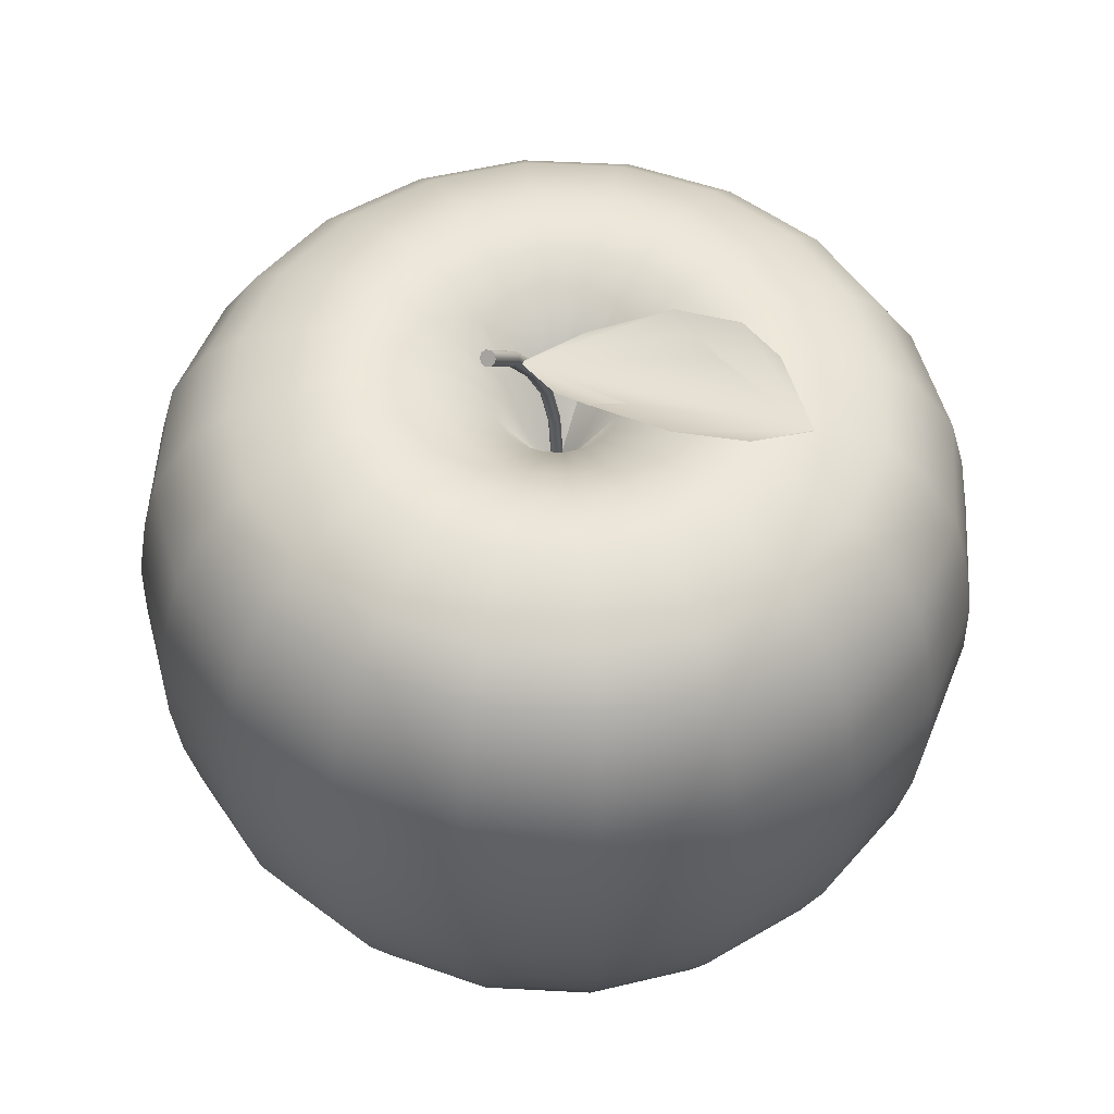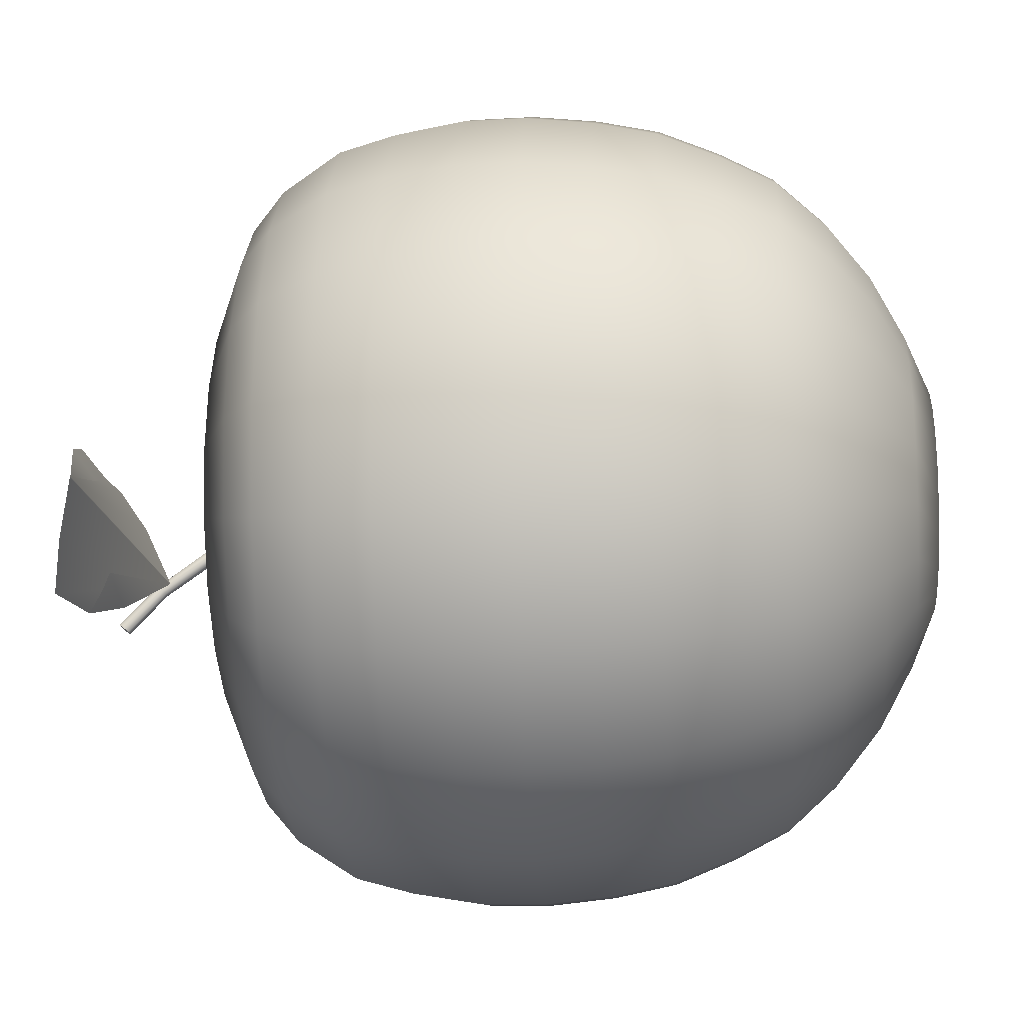
<metadata>
{"format":"obj","ext":"obj","renderer":"f3d","projection":"perspective","resolution":1024,"background":"white","views":[{"elev":51.5,"azim":-149.7,"up":"+Y"},{"elev":-18.1,"azim":-85.6,"up":"+Z"}]}
</metadata>
<code>
v 0 1.526 0
v 0 1.769 0.1564
v 0.04834 1.769 0.1488
v 0.09195 1.769 0.1266
v 0.1266 1.769 0.09195
v 0.1488 1.769 0.04834
v 0.1564 1.769 0
v 0.1488 1.769 -0.04834
v 0.1266 1.769 -0.09195
v 0.09195 1.769 -0.1266
v 0.04834 1.769 -0.1488
v 0 1.769 -0.1564
v -0.04834 1.769 -0.1488
v -0.09195 1.769 -0.1266
v -0.1266 1.769 -0.09195
v -0.1488 1.769 -0.04834
v -0.1564 1.769 0
v -0.1488 1.769 0.04834
v -0.1266 1.769 0.09195
v -0.09195 1.769 0.1266
v -0.04834 1.769 0.1488
v 0 1.851 0.3014
v 0.09314 1.851 0.2867
v 0.1772 1.851 0.2438
v 0.2438 1.851 0.1772
v 0.2867 1.851 0.09314
v 0.3014 1.851 0
v 0.2867 1.851 -0.09314
v 0.2438 1.851 -0.1772
v 0.1772 1.851 -0.2438
v 0.09314 1.851 -0.2867
v 0 1.851 -0.3014
v -0.09314 1.851 -0.2867
v -0.1772 1.851 -0.2438
v -0.2438 1.851 -0.1772
v -0.2867 1.851 -0.09314
v -0.3014 1.851 0
v -0.2867 1.851 0.09314
v -0.2438 1.851 0.1772
v -0.1772 1.851 0.2438
v -0.09314 1.851 0.2867
v 0 1.903 0.415
v 0.1282 1.903 0.3947
v 0.2439 1.903 0.3357
v 0.3357 1.903 0.2439
v 0.3947 1.903 0.1282
v 0.415 1.903 0
v 0.3947 1.903 -0.1282
v 0.3357 1.903 -0.2439
v 0.2439 1.903 -0.3357
v 0.1282 1.903 -0.3947
v 0 1.903 -0.415
v -0.1282 1.903 -0.3947
v -0.2439 1.903 -0.3357
v -0.3357 1.903 -0.2439
v -0.3947 1.903 -0.1282
v -0.415 1.903 0
v -0.3947 1.903 0.1282
v -0.3357 1.903 0.2439
v -0.2439 1.903 0.3357
v -0.1282 1.903 0.3947
v 0 1.917 0.5878
v 0.1816 1.917 0.559
v 0.3455 1.917 0.4755
v 0.4755 1.917 0.3455
v 0.559 1.917 0.1816
v 0.5878 1.917 0
v 0.559 1.917 -0.1816
v 0.4755 1.917 -0.3455
v 0.3455 1.917 -0.4755
v 0.1816 1.917 -0.559
v 0 1.917 -0.5878
v -0.1816 1.917 -0.559
v -0.3455 1.917 -0.4755
v -0.4755 1.917 -0.3455
v -0.559 1.917 -0.1816
v -0.5878 1.917 0
v -0.559 1.917 0.1816
v -0.4755 1.917 0.3455
v -0.3455 1.917 0.4755
v -0.1816 1.917 0.559
v 0 1.824 0.8171
v 0.2525 1.824 0.7772
v 0.4803 1.824 0.6611
v 0.6611 1.824 0.4803
v 0.7772 1.824 0.2525
v 0.8171 1.824 0
v 0.7772 1.824 -0.2525
v 0.6611 1.824 -0.4803
v 0.4803 1.824 -0.6611
v 0.2525 1.824 -0.7772
v 0 1.824 -0.8171
v -0.2525 1.824 -0.7772
v -0.4803 1.824 -0.6611
v -0.6611 1.824 -0.4803
v -0.7772 1.824 -0.2525
v -0.8171 1.824 0
v -0.7772 1.824 0.2525
v -0.6611 1.824 0.4803
v -0.4803 1.824 0.6611
v -0.2525 1.824 0.7772
v 0 1.736 0.921
v 0.2846 1.736 0.876
v 0.5414 1.736 0.7451
v 0.7451 1.736 0.5414
v 0.876 1.736 0.2846
v 0.921 1.736 0
v 0.876 1.736 -0.2846
v 0.7451 1.736 -0.5414
v 0.5414 1.736 -0.7451
v 0.2846 1.736 -0.876
v 0 1.736 -0.921
v -0.2846 1.736 -0.876
v -0.5414 1.736 -0.7451
v -0.7451 1.736 -0.5414
v -0.876 1.736 -0.2846
v -0.921 1.736 0
v -0.876 1.736 0.2846
v -0.7451 1.736 0.5414
v -0.5414 1.736 0.7451
v -0.2846 1.736 0.876
v 0 1.576 1.025
v 0.3166 1.576 0.9744
v 0.6022 1.576 0.8289
v 0.8289 1.576 0.6022
v 0.9744 1.576 0.3166
v 1.025 1.576 0
v 0.9744 1.576 -0.3166
v 0.8289 1.576 -0.6022
v 0.6022 1.576 -0.8289
v 0.3166 1.576 -0.9744
v 0 1.576 -1.025
v -0.3166 1.576 -0.9744
v -0.6022 1.576 -0.8289
v -0.8289 1.576 -0.6022
v -0.9744 1.576 -0.3166
v -1.025 1.576 0
v -0.9744 1.576 0.3166
v -0.8289 1.576 0.6022
v -0.6022 1.576 0.8289
v -0.3166 1.576 0.9744
v 1.3e-05 1.422 1.067
v 0.3296 1.422 1.014
v 0.627 1.422 0.8629
v 0.863 1.422 0.627
v 1.014 1.422 0.3296
v 1.067 1.422 0
v 1.014 1.422 -0.3296
v 0.863 1.422 -0.627
v 0.627 1.422 -0.8629
v 0.3296 1.422 -1.014
v 1.3e-05 1.422 -1.067
v -0.3296 1.422 -1.014
v -0.627 1.422 -0.8629
v -0.8629 1.422 -0.627
v -1.014 1.422 -0.3321
v -1.067 1.422 0.002484
v -1.014 1.422 0.3296
v -0.8629 1.422 0.627
v -0.627 1.422 0.8629
v -0.3296 1.422 1.014
v 0 1.243 1.097
v 0.3389 1.243 1.043
v 0.6447 1.243 0.8873
v 0.8873 1.243 0.6447
v 1.043 1.243 0.3389
v 1.097 1.243 0
v 1.043 1.243 -0.3389
v 0.8873 1.243 -0.6447
v 0.6447 1.243 -0.8873
v 0.3389 1.243 -1.043
v 0 1.243 -1.097
v -0.3389 1.243 -1.043
v -0.6447 1.243 -0.8873
v -0.8873 1.243 -0.6447
v -1.043 1.243 -0.3389
v -1.097 1.243 0
v -1.043 1.243 0.3389
v -0.8873 1.243 0.6447
v -0.6447 1.243 0.8873
v -0.3389 1.243 1.043
v 0 1.073 1.099
v 0.3397 1.073 1.046
v 0.6462 1.073 0.8894
v 0.8894 1.073 0.6462
v 1.046 1.073 0.3397
v 1.099 1.073 0
v 1.046 1.073 -0.3397
v 0.8894 1.073 -0.6462
v 0.6462 1.073 -0.8894
v 0.3397 1.073 -1.046
v 0 1.073 -1.099
v -0.3397 1.073 -1.046
v -0.6462 1.073 -0.8894
v -0.8894 1.073 -0.6462
v -1.046 1.073 -0.3397
v -1.099 1.073 0
v -1.046 1.073 0.3397
v -0.8894 1.073 0.6462
v -0.6462 1.073 0.8894
v -0.3397 1.073 1.046
v 0 0.8944 1.08
v 0.3339 0.8944 1.028
v 0.6351 0.8944 0.8741
v 0.8741 0.8944 0.6351
v 1.028 0.8944 0.3339
v 1.08 0.8944 0
v 1.028 0.8944 -0.3339
v 0.8741 0.8944 -0.6351
v 0.6351 0.8944 -0.8741
v 0.3339 0.8944 -1.028
v 0 0.8944 -1.08
v -0.3339 0.8944 -1.028
v -0.6351 0.8944 -0.8741
v -0.8741 0.8944 -0.6351
v -1.028 0.8944 -0.3339
v -1.08 0.8944 0
v -1.028 0.8944 0.3339
v -0.8741 0.8944 0.6351
v -0.6351 0.8944 0.8741
v -0.3339 0.8944 1.028
v 0 0.725 1.046
v 0.3231 0.725 0.9944
v 0.6146 0.725 0.8459
v 0.8459 0.725 0.6146
v 0.9944 0.725 0.3231
v 1.046 0.725 0
v 0.9944 0.725 -0.3231
v 0.8459 0.725 -0.6146
v 0.6146 0.725 -0.8459
v 0.3231 0.725 -0.9944
v 0 0.725 -1.046
v -0.3231 0.725 -0.9944
v -0.6146 0.725 -0.8459
v -0.8459 0.725 -0.6146
v -0.9944 0.725 -0.3231
v -1.046 0.725 0
v -0.9944 0.725 0.3231
v -0.8459 0.725 0.6146
v -0.6146 0.725 0.8459
v -0.3231 0.725 0.9944
v 0 0.5624 0.9796
v 0.3027 0.5624 0.9316
v 0.5758 0.5624 0.7925
v 0.7925 0.5624 0.5758
v 0.9316 0.5624 0.3027
v 0.9796 0.5624 0
v 0.9316 0.5624 -0.3027
v 0.7925 0.5624 -0.5758
v 0.5758 0.5624 -0.7925
v 0.3027 0.5624 -0.9316
v 0 0.5624 -0.9796
v -0.3027 0.5624 -0.9316
v -0.5758 0.5624 -0.7925
v -0.7925 0.5624 -0.5758
v -0.9316 0.5624 -0.3027
v -0.9796 0.5624 0
v -0.9316 0.5624 0.3027
v -0.7925 0.5624 0.5758
v -0.5758 0.5624 0.7925
v -0.3027 0.5624 0.9316
v 0 0.4124 0.9028
v 0.279 0.4124 0.8587
v 0.5307 0.4124 0.7304
v 0.7304 0.4124 0.5307
v 0.8587 0.4124 0.279
v 0.9028 0.4124 0
v 0.8587 0.4124 -0.279
v 0.7304 0.4124 -0.5307
v 0.5307 0.4124 -0.7304
v 0.279 0.4124 -0.8587
v 0 0.4124 -0.9028
v -0.279 0.4124 -0.8587
v -0.5307 0.4124 -0.7304
v -0.7304 0.4124 -0.5307
v -0.8587 0.4124 -0.279
v -0.9028 0.4124 0
v -0.8587 0.4124 0.279
v -0.7304 0.4124 0.5307
v -0.5307 0.4124 0.7304
v -0.279 0.4124 0.8587
v 0 0.2785 0.7813
v 0.2414 0.2785 0.743
v 0.4592 0.2785 0.6321
v 0.6321 0.2785 0.4592
v 0.743 0.2785 0.2414
v 0.7813 0.2785 0
v 0.743 0.2785 -0.2414
v 0.6321 0.2785 -0.4592
v 0.4592 0.2785 -0.6321
v 0.2414 0.2785 -0.743
v 0 0.2785 -0.7813
v -0.2414 0.2785 -0.743
v -0.4592 0.2785 -0.6321
v -0.6321 0.2785 -0.4592
v -0.743 0.2785 -0.2414
v -0.7813 0.2785 0
v -0.743 0.2785 0.2414
v -0.6321 0.2785 0.4592
v -0.4592 0.2785 0.6321
v -0.2414 0.2785 0.743
v 0 0.1642 0.6366
v 0.1967 0.1642 0.6055
v 0.3742 0.1642 0.515
v 0.515 0.1642 0.3742
v 0.6055 0.1642 0.1967
v 0.6366 0.1642 0
v 0.6055 0.1642 -0.1967
v 0.515 0.1642 -0.3742
v 0.3742 0.1642 -0.515
v 0.1967 0.1642 -0.6055
v 0 0.1642 -0.6366
v -0.1967 0.1642 -0.6055
v -0.3742 0.1642 -0.515
v -0.515 0.1642 -0.3742
v -0.6055 0.1642 -0.1967
v -0.6366 0.1642 0
v -0.6055 0.1642 0.1967
v -0.515 0.1642 0.3742
v -0.3742 0.1642 0.515
v -0.1967 0.1642 0.6055
v 0 0.07229 0.4678
v 0.1446 0.07229 0.4449
v 0.275 0.07229 0.3784
v 0.3784 0.07229 0.275
v 0.4449 0.07229 0.1446
v 0.4678 0.07229 0
v 0.4449 0.07229 -0.1446
v 0.3784 0.07229 -0.275
v 0.275 0.07229 -0.3784
v 0.1446 0.07229 -0.4449
v 0 0.07229 -0.4678
v -0.1446 0.07229 -0.4449
v -0.275 0.07229 -0.3784
v -0.3784 0.07229 -0.275
v -0.4449 0.07229 -0.1446
v -0.4678 0.07229 0
v -0.4449 0.07229 0.1446
v -0.3784 0.07229 0.275
v -0.275 0.07229 0.3784
v -0.1446 0.07229 0.4449
v 0 0.00494 0.309
v 0.09549 0.00494 0.2939
v 0.1816 0.00494 0.25
v 0.25 0.00494 0.1816
v 0.2939 0.00494 0.09549
v 0.309 0.00494 0
v 0.2939 0.00494 -0.09549
v 0.25 0.00494 -0.1816
v 0.1816 0.00494 -0.25
v 0.09549 0.00494 -0.2939
v 0 0.00494 -0.309
v -0.09549 0.00494 -0.2939
v -0.1816 0.00494 -0.25
v -0.25 0.00494 -0.1816
v -0.2939 0.00494 -0.09549
v -0.309 0.00494 0
v -0.2939 0.00494 0.09549
v -0.25 0.00494 0.1816
v -0.1816 0.00494 0.25
v -0.09549 0.00494 0.2939
v 0 0.05193 0.1564
v 0.04834 0.05193 0.1488
v 0.09195 0.05193 0.1266
v 0.1266 0.05193 0.09195
v 0.1488 0.05193 0.04834
v 0.1564 0.05193 0
v 0.1488 0.05193 -0.04834
v 0.1266 0.05193 -0.09195
v 0.09195 0.05193 -0.1266
v 0.04834 0.05193 -0.1488
v 0 0.05193 -0.1564
v -0.04834 0.05193 -0.1488
v -0.09195 0.05193 -0.1266
v -0.1266 0.05193 -0.09195
v -0.1488 0.05193 -0.04834
v -0.1564 0.05193 0
v -0.1488 0.05193 0.04834
v -0.1266 0.05193 0.09195
v -0.09195 0.05193 0.1266
v -0.04834 0.05193 0.1488
v 0 0.1503 0
v 0 2.239 -0.3169
v 0 2.256 -0.304
v 0.01215 2.253 -0.3065
v 0.01967 2.244 -0.3129
v 0.01967 2.235 -0.3209
v 0.01215 2.226 -0.3274
v 0 2.223 -0.3298
v -0.01215 2.226 -0.3274
v -0.01967 2.235 -0.3209
v -0.01967 2.244 -0.3129
v -0.01215 2.253 -0.3065
v 0 2.148 -0.1934
v 0.01128 2.145 -0.1961
v 0.01825 2.139 -0.2034
v 0.01825 2.131 -0.2123
v 0.01128 2.125 -0.2195
v 0 2.122 -0.2223
v -0.01128 2.125 -0.2195
v -0.01825 2.131 -0.2123
v -0.01825 2.139 -0.2034
v -0.01128 2.145 -0.1961
v 0 2.023 -0.1018
v 0.0118 2.021 -0.1051
v 0.01909 2.016 -0.1138
v 0.01909 2.009 -0.1244
v 0.0118 2.004 -0.133
v 0 2.002 -0.1363
v -0.0118 2.004 -0.133
v -0.01909 2.009 -0.1244
v -0.01909 2.016 -0.1138
v -0.0118 2.021 -0.1051
v 0 1.882 -0.03856
v 0.009425 1.881 -0.04143
v 0.01525 1.878 -0.04893
v 0.01525 1.874 -0.05822
v 0.009425 1.872 -0.06573
v 0 1.871 -0.06859
v -0.009425 1.872 -0.06573
v -0.01525 1.874 -0.05822
v -0.01525 1.878 -0.04893
v -0.009425 1.881 -0.04143
v 0 1.733 0.002339
v 0.009425 1.733 -0.000674
v 0.01525 1.731 -0.008564
v 0.01525 1.729 -0.01832
v 0.009425 1.728 -0.02621
v 0 1.727 -0.02922
v -0.009425 1.728 -0.02621
v -0.01525 1.729 -0.01832
v -0.01525 1.731 -0.008564
v -0.009425 1.733 -0.000674
v 0 1.579 0.01603
v 0.009425 1.579 0.01297
v 0.01525 1.579 0.004955
v 0.01525 1.579 -0.004955
v 0.009425 1.579 -0.01297
v 0 1.579 -0.01603
v -0.009425 1.579 -0.01297
v -0.01525 1.579 -0.004955
v -0.01525 1.579 0.004955
v -0.009425 1.579 0.01297
v 0 1.579 0
v -0.01056 2.113 -0.191
v -0.2358 2.211 0.002752
v -0.7493 2.227 -0.1241
v -0.466 2.271 0.05273
v -0.5911 2.263 0.007985
v -0.2973 2.246 0.03011
v -0.5006 2.313 -0.3575
v -0.6528 2.271 -0.2607
v -0.2823 2.272 -0.3502
v -0.1724 2.204 -0.3044
v -0.01401 2.114 -0.1933
v -0.746 2.227 -0.1212
v -0.1202 2.163 -0.06774
f 2 3 1
f 3 4 1
f 4 5 1
f 5 6 1
f 6 7 1
f 7 8 1
f 8 9 1
f 9 10 1
f 10 11 1
f 11 12 1
f 12 13 1
f 13 14 1
f 14 15 1
f 15 16 1
f 16 17 1
f 17 18 1
f 18 19 1
f 19 20 1
f 20 21 1
f 21 2 1
f 22 23 3 2
f 23 24 4 3
f 24 25 5 4
f 25 26 6 5
f 26 27 7 6
f 27 28 8 7
f 28 29 9 8
f 29 30 10 9
f 30 31 11 10
f 31 32 12 11
f 32 33 13 12
f 33 34 14 13
f 34 35 15 14
f 35 36 16 15
f 36 37 17 16
f 37 38 18 17
f 38 39 19 18
f 39 40 20 19
f 40 41 21 20
f 41 22 2 21
f 42 43 23 22
f 43 44 24 23
f 44 45 25 24
f 45 46 26 25
f 46 47 27 26
f 47 48 28 27
f 48 49 29 28
f 49 50 30 29
f 50 51 31 30
f 51 52 32 31
f 52 53 33 32
f 53 54 34 33
f 54 55 35 34
f 55 56 36 35
f 56 57 37 36
f 57 58 38 37
f 58 59 39 38
f 59 60 40 39
f 60 61 41 40
f 61 42 22 41
f 62 63 43 42
f 63 64 44 43
f 64 65 45 44
f 65 66 46 45
f 66 67 47 46
f 67 68 48 47
f 68 69 49 48
f 69 70 50 49
f 70 71 51 50
f 71 72 52 51
f 72 73 53 52
f 73 74 54 53
f 74 75 55 54
f 75 76 56 55
f 76 77 57 56
f 77 78 58 57
f 78 79 59 58
f 79 80 60 59
f 80 81 61 60
f 81 62 42 61
f 82 83 63 62
f 83 84 64 63
f 84 85 65 64
f 85 86 66 65
f 86 87 67 66
f 87 88 68 67
f 88 89 69 68
f 89 90 70 69
f 90 91 71 70
f 91 92 72 71
f 92 93 73 72
f 93 94 74 73
f 94 95 75 74
f 95 96 76 75
f 96 97 77 76
f 97 98 78 77
f 98 99 79 78
f 99 100 80 79
f 100 101 81 80
f 101 82 62 81
f 102 103 83 82
f 103 104 84 83
f 104 105 85 84
f 105 106 86 85
f 106 107 87 86
f 107 108 88 87
f 108 109 89 88
f 109 110 90 89
f 110 111 91 90
f 111 112 92 91
f 112 113 93 92
f 113 114 94 93
f 114 115 95 94
f 115 116 96 95
f 116 117 97 96
f 117 118 98 97
f 118 119 99 98
f 119 120 100 99
f 120 121 101 100
f 121 102 82 101
f 122 123 103 102
f 123 124 104 103
f 124 125 105 104
f 125 126 106 105
f 126 127 107 106
f 127 128 108 107
f 128 129 109 108
f 129 130 110 109
f 130 131 111 110
f 131 132 112 111
f 132 133 113 112
f 133 134 114 113
f 134 135 115 114
f 135 136 116 115
f 136 137 117 116
f 137 138 118 117
f 138 139 119 118
f 139 140 120 119
f 140 141 121 120
f 141 122 102 121
f 142 143 123 122
f 143 144 124 123
f 144 145 125 124
f 145 146 126 125
f 146 147 127 126
f 147 148 128 127
f 148 149 129 128
f 149 150 130 129
f 150 151 131 130
f 151 152 132 131
f 152 153 133 132
f 153 154 134 133
f 154 155 135 134
f 155 156 136 135
f 156 157 137 136
f 157 158 138 137
f 158 159 139 138
f 159 160 140 139
f 160 161 141 140
f 161 142 122 141
f 162 163 143 142
f 163 164 144 143
f 164 165 145 144
f 165 166 146 145
f 166 167 147 146
f 167 168 148 147
f 168 169 149 148
f 169 170 150 149
f 170 171 151 150
f 171 172 152 151
f 172 173 153 152
f 173 174 154 153
f 174 175 155 154
f 175 176 156 155
f 176 177 157 156
f 177 178 158 157
f 178 179 159 158
f 179 180 160 159
f 180 181 161 160
f 181 162 142 161
f 182 183 163 162
f 183 184 164 163
f 184 185 165 164
f 185 186 166 165
f 186 187 167 166
f 187 188 168 167
f 188 189 169 168
f 189 190 170 169
f 190 191 171 170
f 191 192 172 171
f 192 193 173 172
f 193 194 174 173
f 194 195 175 174
f 195 196 176 175
f 196 197 177 176
f 197 198 178 177
f 198 199 179 178
f 199 200 180 179
f 200 201 181 180
f 201 182 162 181
f 202 203 183 182
f 203 204 184 183
f 204 205 185 184
f 205 206 186 185
f 206 207 187 186
f 207 208 188 187
f 208 209 189 188
f 209 210 190 189
f 210 211 191 190
f 211 212 192 191
f 212 213 193 192
f 213 214 194 193
f 214 215 195 194
f 215 216 196 195
f 216 217 197 196
f 217 218 198 197
f 218 219 199 198
f 219 220 200 199
f 220 221 201 200
f 221 202 182 201
f 222 223 203 202
f 223 224 204 203
f 224 225 205 204
f 225 226 206 205
f 226 227 207 206
f 227 228 208 207
f 228 229 209 208
f 229 230 210 209
f 230 231 211 210
f 231 232 212 211
f 232 233 213 212
f 233 234 214 213
f 234 235 215 214
f 235 236 216 215
f 236 237 217 216
f 237 238 218 217
f 238 239 219 218
f 239 240 220 219
f 240 241 221 220
f 241 222 202 221
f 242 243 223 222
f 243 244 224 223
f 244 245 225 224
f 245 246 226 225
f 246 247 227 226
f 247 248 228 227
f 248 249 229 228
f 249 250 230 229
f 250 251 231 230
f 251 252 232 231
f 252 253 233 232
f 253 254 234 233
f 254 255 235 234
f 255 256 236 235
f 256 257 237 236
f 257 258 238 237
f 258 259 239 238
f 259 260 240 239
f 260 261 241 240
f 261 242 222 241
f 262 263 243 242
f 263 264 244 243
f 264 265 245 244
f 265 266 246 245
f 266 267 247 246
f 267 268 248 247
f 268 269 249 248
f 269 270 250 249
f 270 271 251 250
f 271 272 252 251
f 272 273 253 252
f 273 274 254 253
f 274 275 255 254
f 275 276 256 255
f 276 277 257 256
f 277 278 258 257
f 278 279 259 258
f 279 280 260 259
f 280 281 261 260
f 281 262 242 261
f 282 283 263 262
f 283 284 264 263
f 284 285 265 264
f 285 286 266 265
f 286 287 267 266
f 287 288 268 267
f 288 289 269 268
f 289 290 270 269
f 290 291 271 270
f 291 292 272 271
f 292 293 273 272
f 293 294 274 273
f 294 295 275 274
f 295 296 276 275
f 296 297 277 276
f 297 298 278 277
f 298 299 279 278
f 299 300 280 279
f 300 301 281 280
f 301 282 262 281
f 302 303 283 282
f 303 304 284 283
f 304 305 285 284
f 305 306 286 285
f 306 307 287 286
f 307 308 288 287
f 308 309 289 288
f 309 310 290 289
f 310 311 291 290
f 311 312 292 291
f 312 313 293 292
f 313 314 294 293
f 314 315 295 294
f 315 316 296 295
f 316 317 297 296
f 317 318 298 297
f 318 319 299 298
f 319 320 300 299
f 320 321 301 300
f 321 302 282 301
f 322 323 303 302
f 323 324 304 303
f 324 325 305 304
f 325 326 306 305
f 326 327 307 306
f 327 328 308 307
f 328 329 309 308
f 329 330 310 309
f 330 331 311 310
f 331 332 312 311
f 332 333 313 312
f 333 334 314 313
f 334 335 315 314
f 335 336 316 315
f 336 337 317 316
f 337 338 318 317
f 338 339 319 318
f 339 340 320 319
f 340 341 321 320
f 341 322 302 321
f 342 343 323 322
f 343 344 324 323
f 344 345 325 324
f 345 346 326 325
f 346 347 327 326
f 347 348 328 327
f 348 349 329 328
f 349 350 330 329
f 350 351 331 330
f 351 352 332 331
f 352 353 333 332
f 353 354 334 333
f 354 355 335 334
f 355 356 336 335
f 356 357 337 336
f 357 358 338 337
f 358 359 339 338
f 359 360 340 339
f 360 361 341 340
f 361 342 322 341
f 362 363 343 342
f 363 364 344 343
f 364 365 345 344
f 365 366 346 345
f 366 367 347 346
f 367 368 348 347
f 368 369 349 348
f 369 370 350 349
f 370 371 351 350
f 371 372 352 351
f 372 373 353 352
f 373 374 354 353
f 374 375 355 354
f 375 376 356 355
f 376 377 357 356
f 377 378 358 357
f 378 379 359 358
f 379 380 360 359
f 380 381 361 360
f 381 362 342 361
f 382 363 362
f 382 364 363
f 382 365 364
f 382 366 365
f 382 367 366
f 382 368 367
f 382 369 368
f 382 370 369
f 382 371 370
f 382 372 371
f 382 373 372
f 382 374 373
f 382 375 374
f 382 376 375
f 382 377 376
f 382 378 377
f 382 379 378
f 382 380 379
f 382 381 380
f 382 362 381
f 394 395 385 384
f 395 396 386 385
f 396 397 387 386
f 397 398 388 387
f 398 399 389 388
f 399 400 390 389
f 400 401 391 390
f 401 402 392 391
f 402 403 393 392
f 403 394 384 393
f 404 405 395 394
f 405 406 396 395
f 406 407 397 396
f 407 408 398 397
f 408 409 399 398
f 409 410 400 399
f 410 411 401 400
f 411 412 402 401
f 412 413 403 402
f 413 404 394 403
f 414 415 405 404
f 415 416 406 405
f 416 417 407 406
f 417 418 408 407
f 418 419 409 408
f 419 420 410 409
f 420 421 411 410
f 421 422 412 411
f 422 423 413 412
f 423 414 404 413
f 424 425 415 414
f 425 426 416 415
f 426 427 417 416
f 427 428 418 417
f 428 429 419 418
f 429 430 420 419
f 430 431 421 420
f 431 432 422 421
f 432 433 423 422
f 433 424 414 423
f 434 435 425 424
f 435 436 426 425
f 436 437 427 426
f 437 438 428 427
f 438 439 429 428
f 439 440 430 429
f 440 441 431 430
f 441 442 432 431
f 442 443 433 432
f 443 434 424 433
f 384 385 383
f 385 386 383
f 386 387 383
f 387 388 383
f 388 389 383
f 389 390 383
f 390 391 383
f 391 392 383
f 392 393 383
f 393 384 383
f 435 434 444
f 436 435 444
f 437 436 444
f 438 437 444
f 439 438 444
f 440 439 444
f 441 440 444
f 442 441 444
f 443 442 444
f 434 443 444
f 455 454 453 451 452 447 456
f 456 449 448 450 446 457 445 455
f 456 447 452 451 453 454 455
f 455 445 457 446 450 448 449 456

</code>
